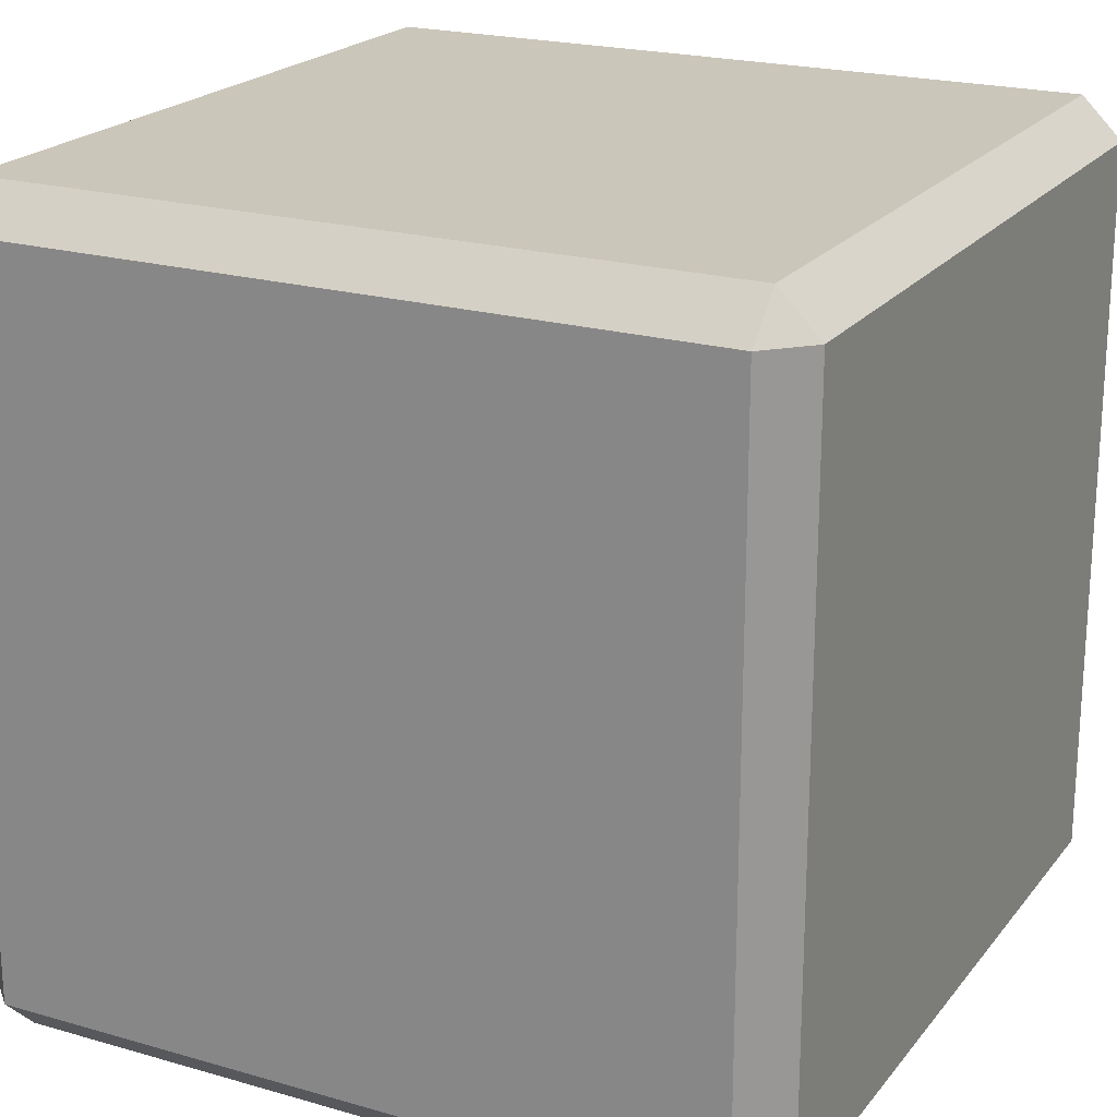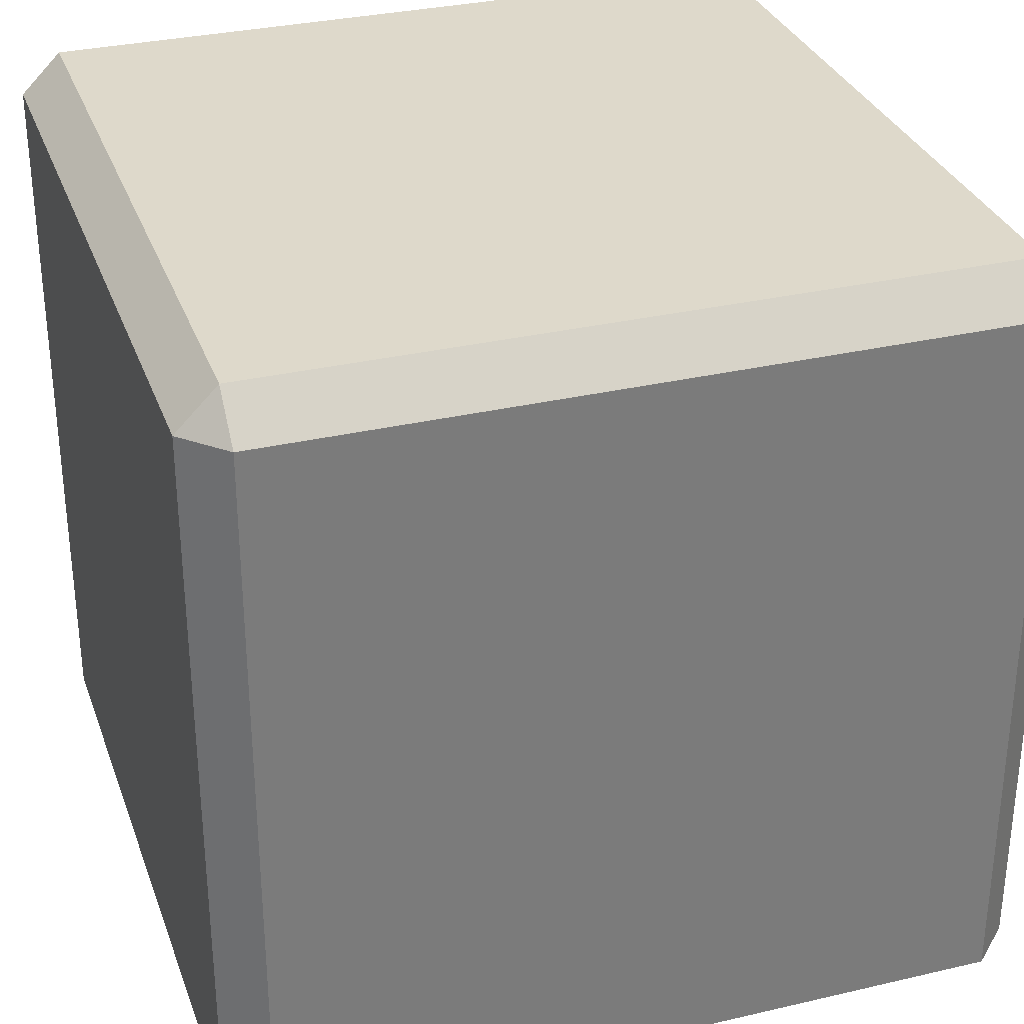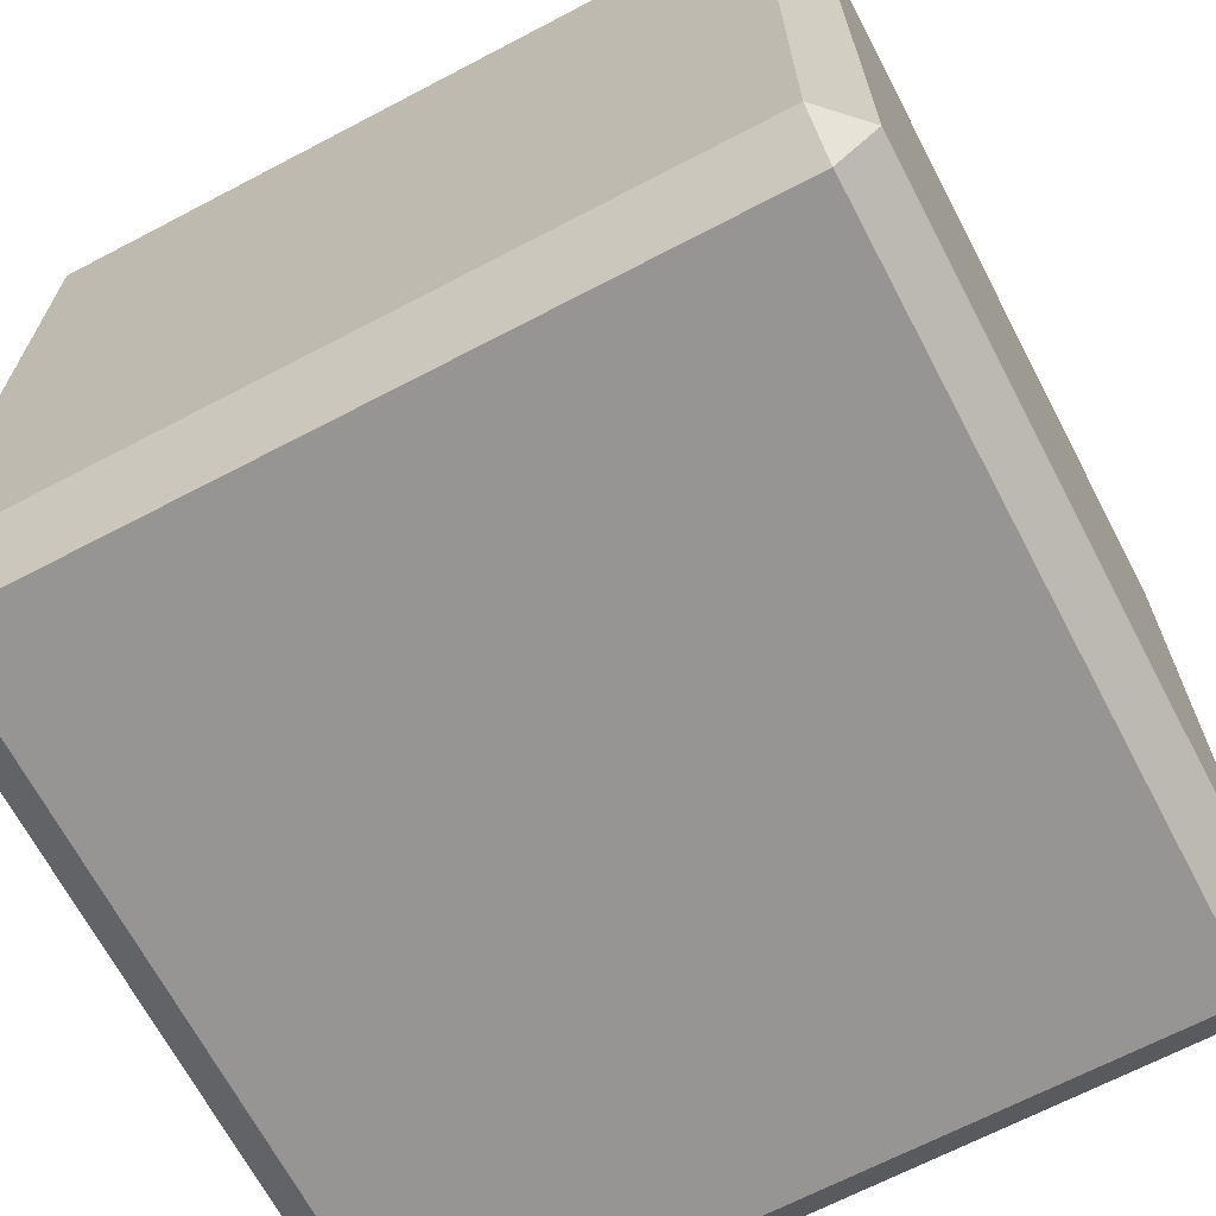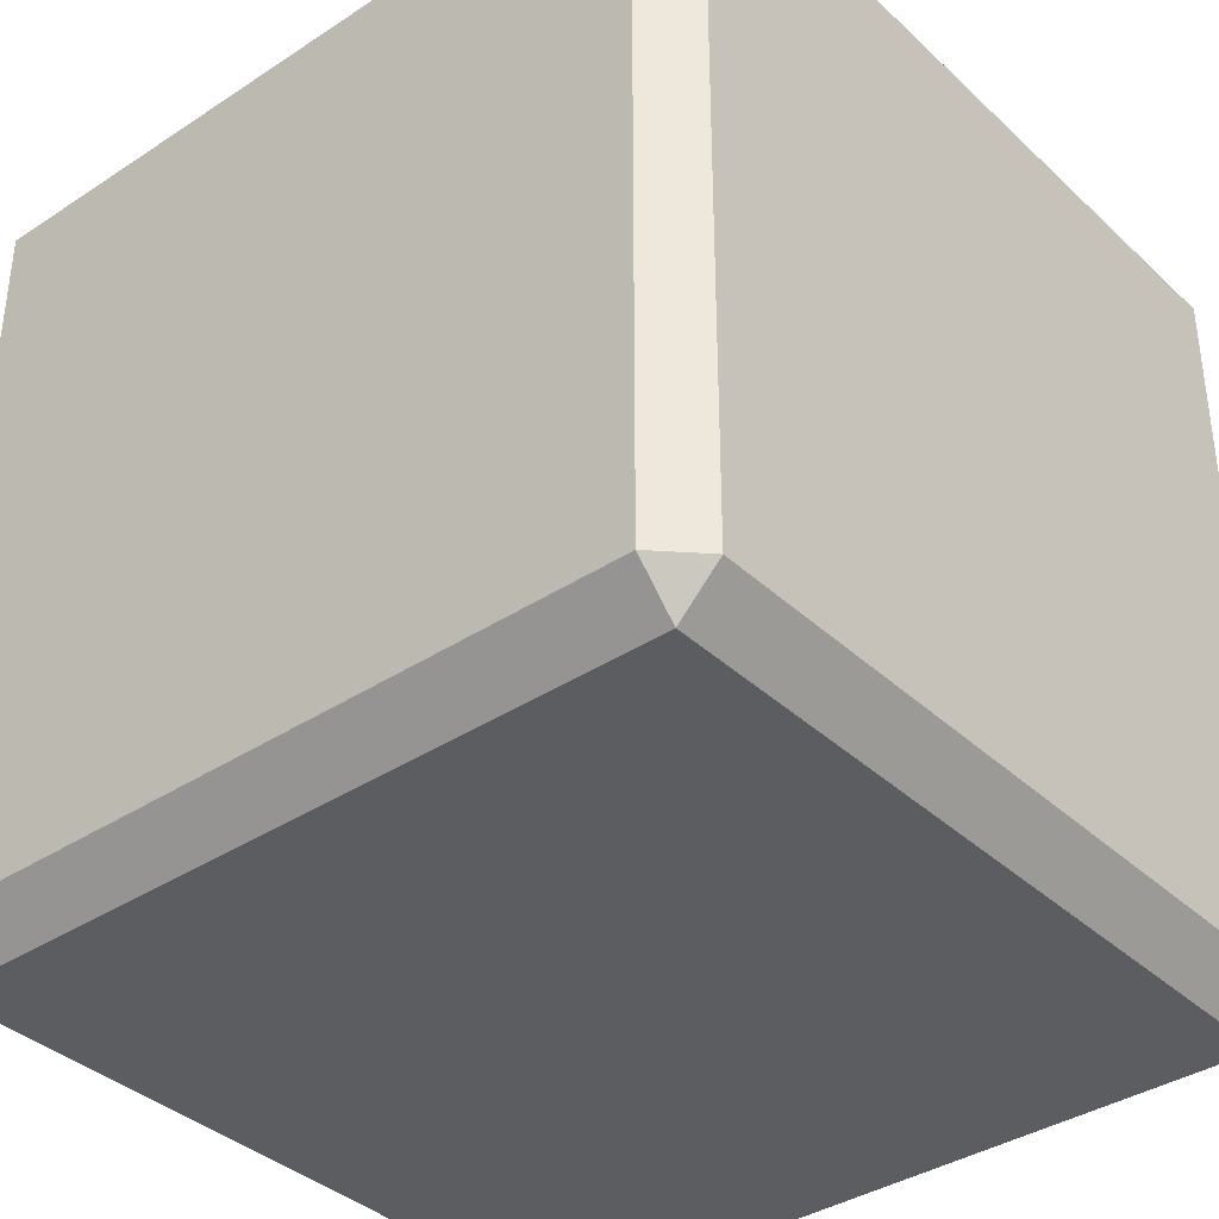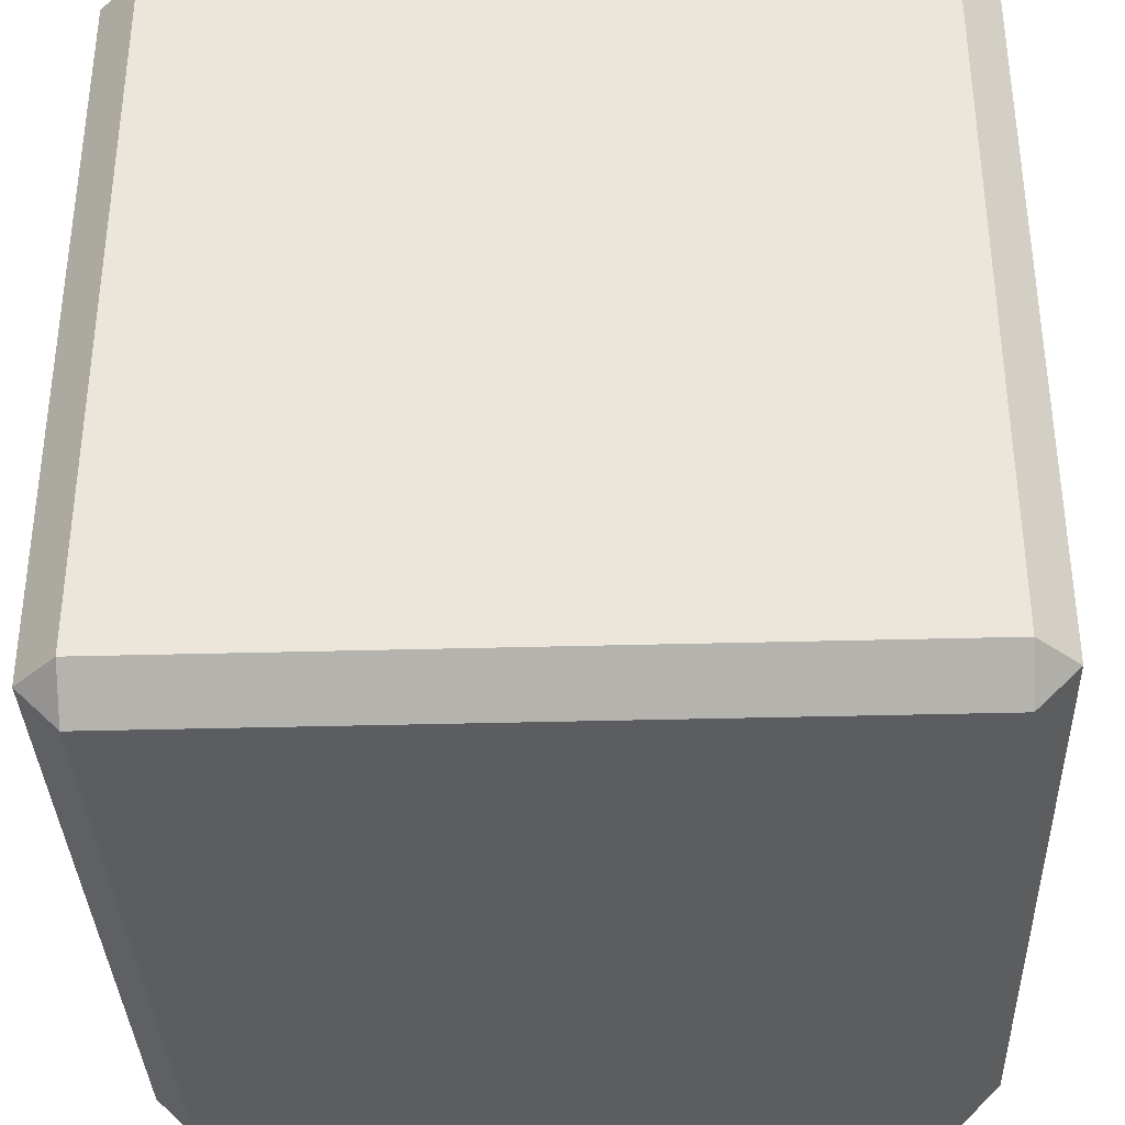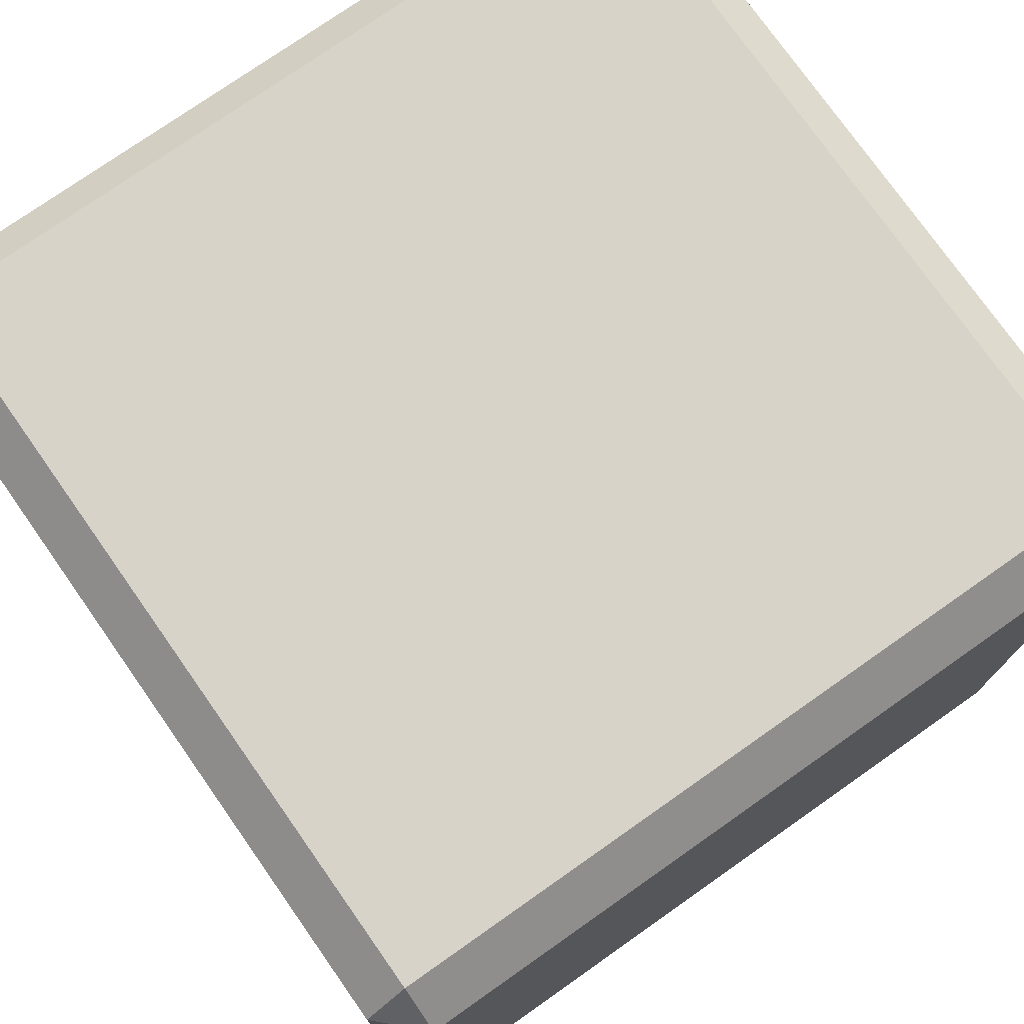
<metadata>
{"format":"obj","ext":"obj","renderer":"f3d","projection":"perspective","resolution":1024,"background":"white","views":[{"elev":21.2,"azim":-152.8,"up":"+Z"},{"elev":31.8,"azim":-108.2,"up":"+Y"},{"elev":-67.6,"azim":117.7,"up":"+Y"},{"elev":-37.2,"azim":-49.8,"up":"+Z"},{"elev":-35.4,"azim":92.1,"up":"+Z"},{"elev":75.9,"azim":-125.1,"up":"+Z"}]}
</metadata>
<code>
o block
v 0.45 0.45 -0.5
v 0.45 0.5 -0.45
v 0.5 0.45 -0.45
v 0.45 -0.5 -0.45
v 0.45 -0.45 -0.5
v 0.5 -0.45 -0.45
v 0.5 0.45 0.45
v 0.45 0.5 0.45
v 0.45 0.45 0.5
v 0.5 -0.45 0.45
v 0.45 -0.45 0.5
v 0.45 -0.5 0.45
v -0.45 0.45 -0.5
v -0.5 0.45 -0.45
v -0.45 0.5 -0.45
v -0.5 -0.45 -0.45
v -0.45 -0.45 -0.5
v -0.45 -0.5 -0.45
v -0.5 0.45 0.45
v -0.45 0.45 0.5
v -0.45 0.5 0.45
v -0.45 -0.5 0.45
v -0.45 -0.45 0.5
v -0.5 -0.45 0.45
f 4 22 18
f 19 16 24
f 9 23 11
f 15 8 2
f 3 10 6
f 1 2 3
f 4 5 6
f 7 8 9
f 10 11 12
f 13 14 15
f 16 17 18
f 19 20 21
f 22 23 24
f 22 16 18
f 18 5 4
f 6 1 3
f 20 24 23
f 11 7 9
f 17 14 13
f 21 9 8
f 8 3 2
f 12 23 22
f 15 19 21
f 2 13 15
f 4 10 12
f 13 5 17
f 4 12 22
f 19 14 16
f 9 20 23
f 15 21 8
f 3 7 10
f 22 24 16
f 18 17 5
f 6 5 1
f 20 19 24
f 11 10 7
f 17 16 14
f 21 20 9
f 8 7 3
f 12 11 23
f 15 14 19
f 2 1 13
f 4 6 10
f 13 1 5

</code>
